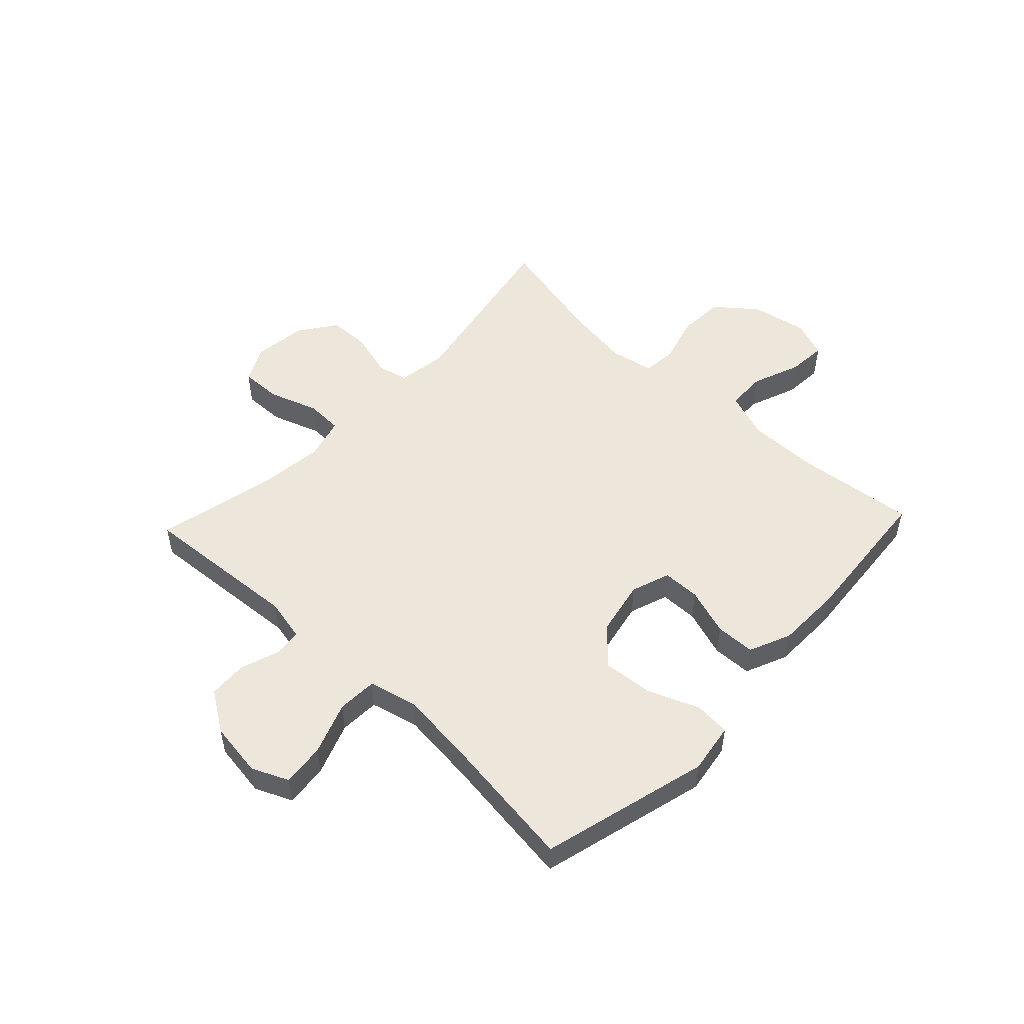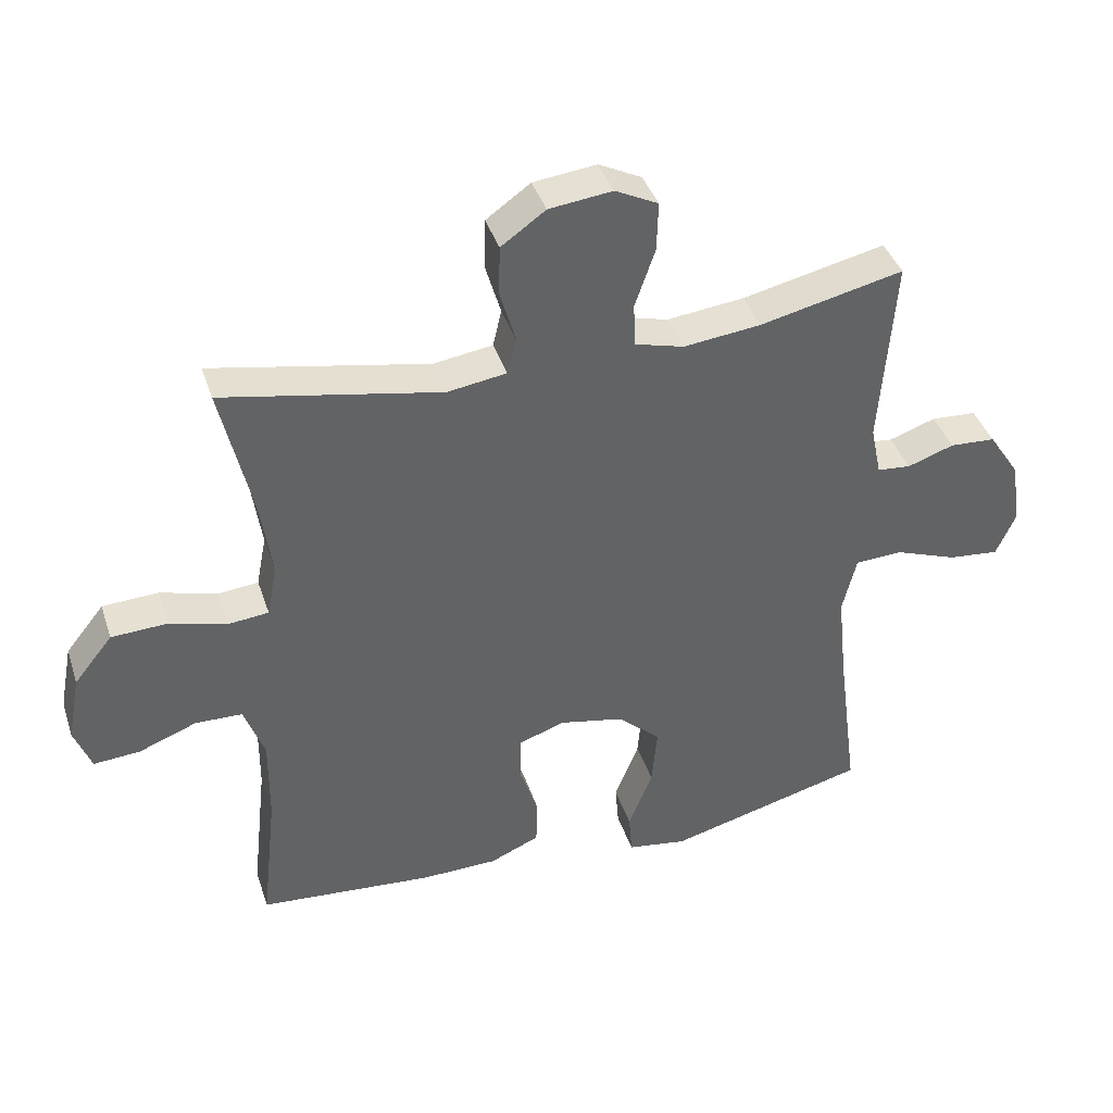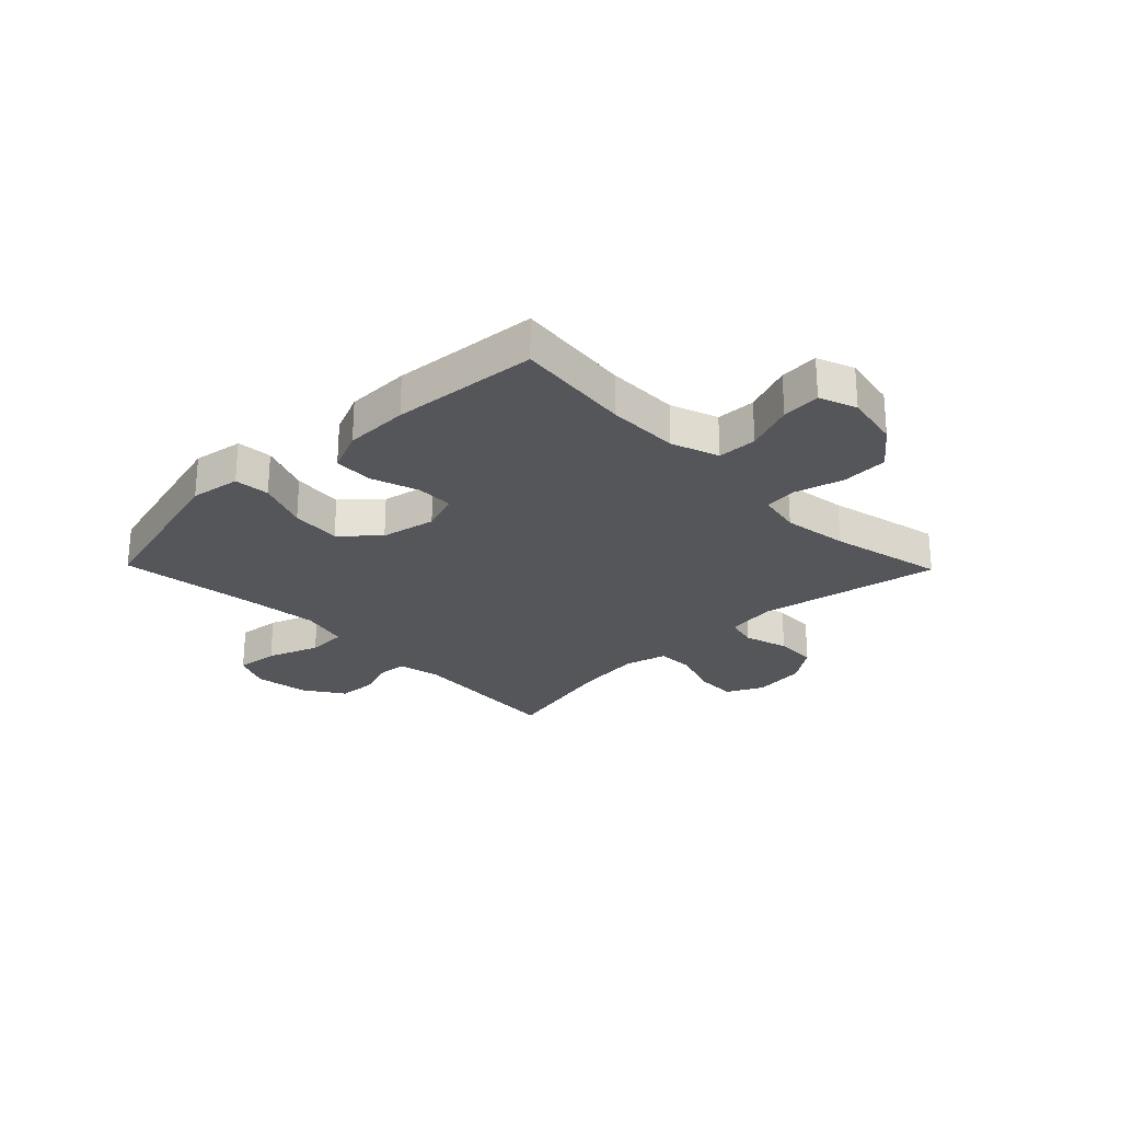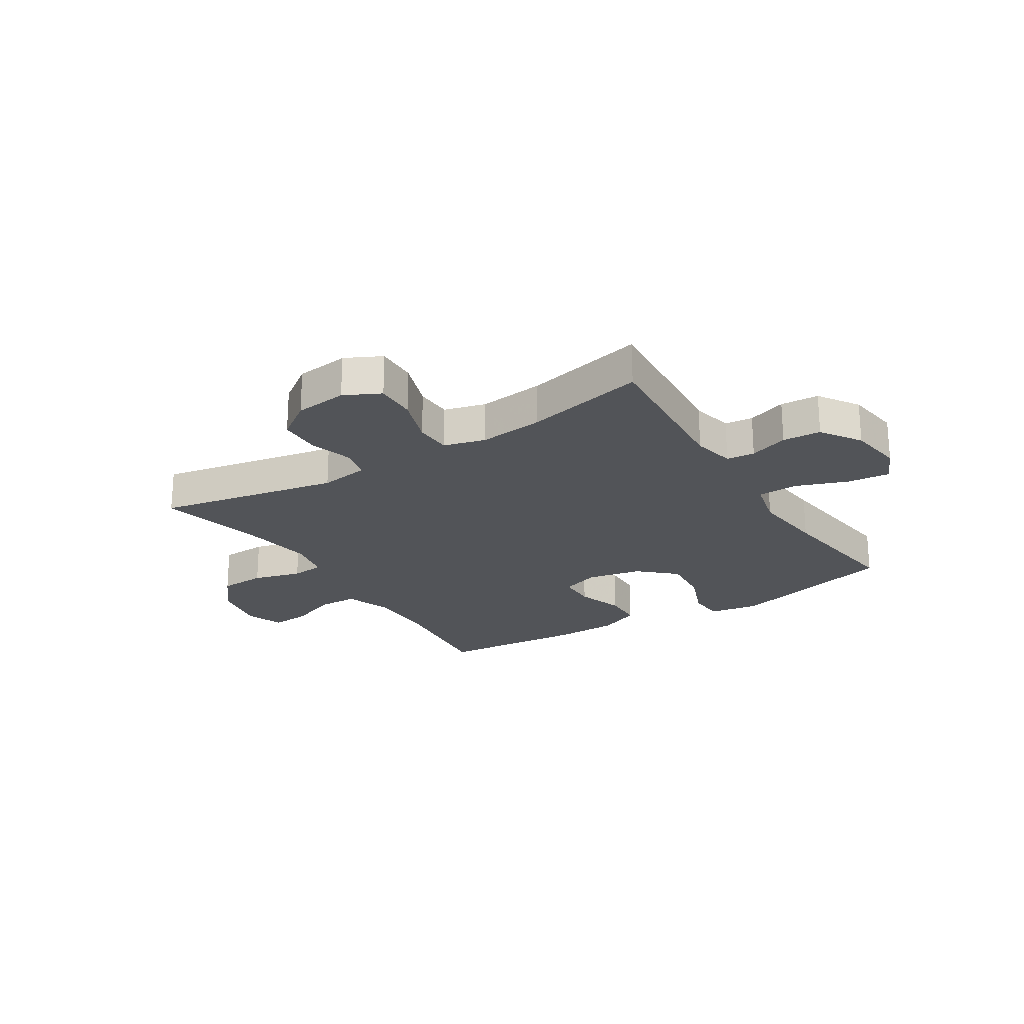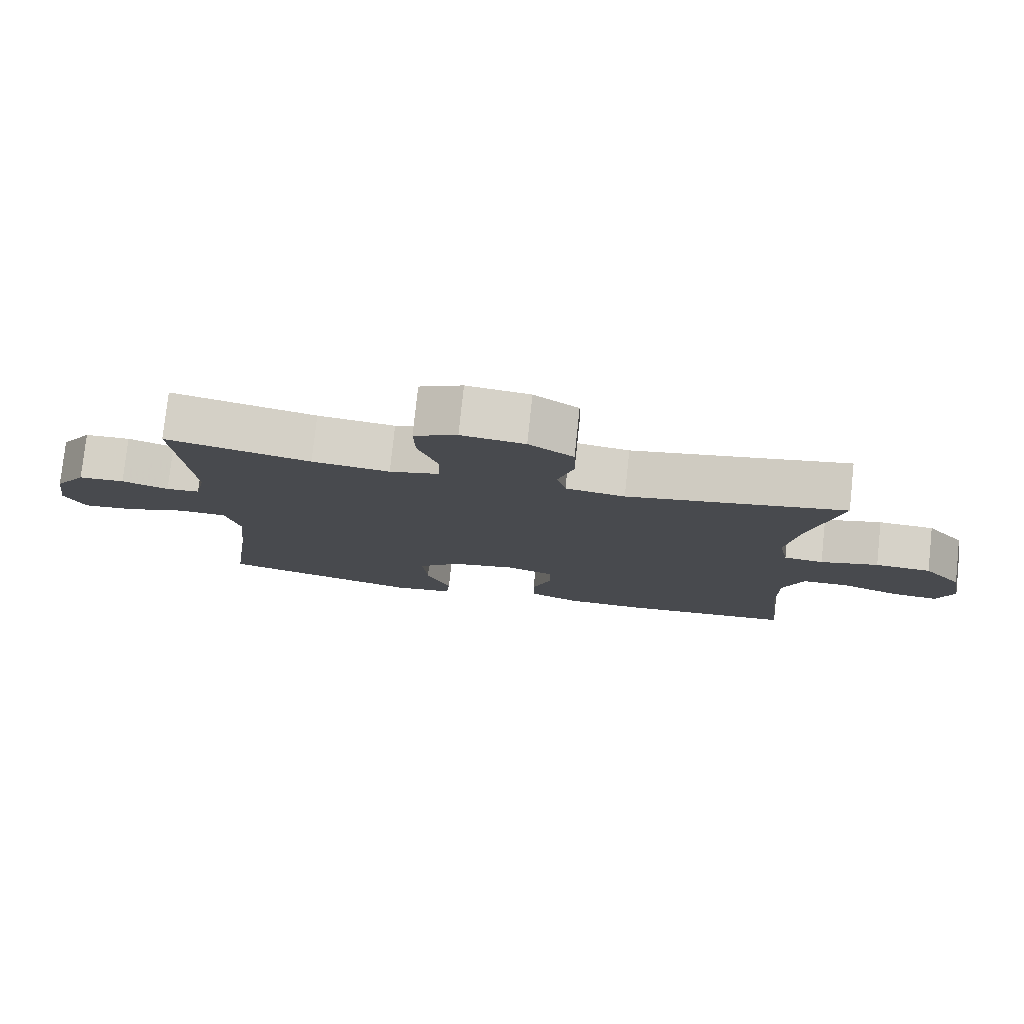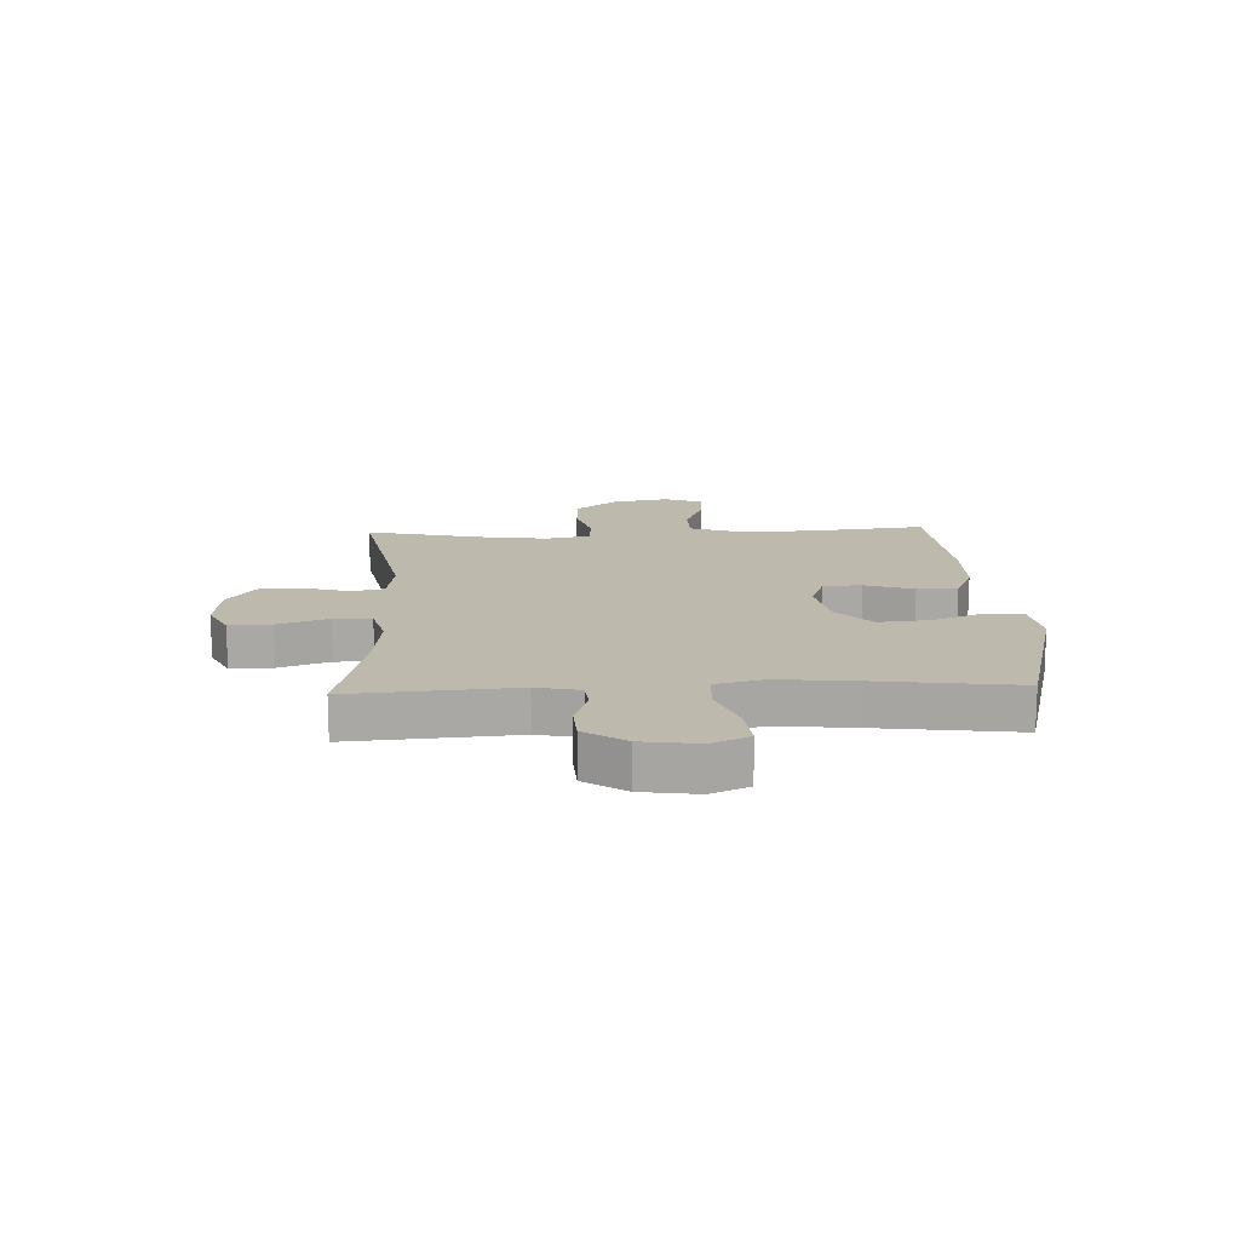
<metadata>
{"format":"obj","ext":"obj","renderer":"f3d","projection":"perspective","resolution":1024,"background":"white","views":[{"elev":51.6,"azim":133.4,"up":"+Y"},{"elev":40.1,"azim":-17.6,"up":"+Z"},{"elev":-25.7,"azim":-135.7,"up":"+Y"},{"elev":-22.9,"azim":32.2,"up":"+Y"},{"elev":78.3,"azim":-173.9,"up":"+Z"},{"elev":15.2,"azim":87.5,"up":"+Y"}]}
</metadata>
<code>
v 0.5 0.07 -0.5
v 0.202 0.07 -0.578
v 0.113 0.07 -0.564
v 0.108 0.07 -0.501
v 0.144 0.07 -0.41
v 0.152 0.07 -0.321
v 0.089 0.07 -0.263
v -0.008 0.07 -0.243
v -0.077 0.07 -0.267
v -0.078 0.07 -0.334
v -0.05 0.07 -0.418
v -0.052 0.07 -0.488
v -0.126 0.07 -0.52
v -0.24 0.07 -0.522
v -0.5 0.07 -0.5
v -0.477 0.07 -0.293
v -0.476 0.07 -0.165
v -0.506 0.07 -0.081
v -0.576 0.07 -0.079
v -0.662 0.07 -0.112
v -0.731 0.07 -0.117
v -0.756 0.07 -0.051
v -0.737 0.07 0.048
v -0.68 0.07 0.119
v -0.597 0.07 0.123
v -0.511 0.07 0.099
v -0.452 0.07 0.105
v -0.437 0.07 0.182
v -0.454 0.07 0.298
v -0.5 0.07 0.5
v -0.177 0.07 0.437
v -0.089 0.07 0.45
v -0.076 0.07 0.505
v -0.099 0.07 0.584
v -0.097 0.07 0.658
v -0.031 0.07 0.705
v 0.063 0.07 0.716
v 0.127 0.07 0.684
v 0.125 0.07 0.611
v 0.095 0.07 0.524
v 0.097 0.07 0.459
v 0.171 0.07 0.439
v 0.286 0.07 0.452
v 0.5 0.07 0.5
v 0.479 0.07 0.216
v 0.495 0.07 0.141
v 0.545 0.07 0.136
v 0.614 0.07 0.16
v 0.682 0.07 0.156
v 0.729 0.07 0.085
v 0.743 0.07 -0.012
v 0.714 0.07 -0.077
v 0.638 0.07 -0.069
v 0.546 0.07 -0.035
v 0.475 0.07 -0.038
v 0.454 0.07 -0.124
v 0.468 0.07 -0.257
v 0.5 0 -0.5
v 0.202 0 -0.578
v 0.113 0 -0.564
v 0.108 0 -0.501
v 0.144 0 -0.41
v 0.152 0 -0.321
v 0.089 0 -0.263
v -0.008 0 -0.243
v -0.077 0 -0.267
v -0.078 0 -0.334
v -0.05 0 -0.418
v -0.052 0 -0.488
v -0.126 0 -0.52
v -0.24 0 -0.522
v -0.5 0 -0.5
v -0.477 0 -0.293
v -0.476 0 -0.165
v -0.506 0 -0.081
v -0.576 0 -0.079
v -0.662 0 -0.112
v -0.731 0 -0.117
v -0.756 0 -0.051
v -0.737 0 0.048
v -0.68 0 0.119
v -0.597 0 0.123
v -0.511 0 0.099
v -0.452 0 0.105
v -0.437 0 0.182
v -0.454 0 0.298
v -0.5 0 0.5
v -0.177 0 0.437
v -0.089 0 0.45
v -0.076 0 0.505
v -0.099 0 0.584
v -0.097 0 0.658
v -0.031 0 0.705
v 0.063 0 0.716
v 0.127 0 0.684
v 0.125 0 0.611
v 0.095 0 0.524
v 0.097 0 0.459
v 0.171 0 0.439
v 0.286 0 0.452
v 0.5 0 0.5
v 0.479 0 0.216
v 0.495 0 0.141
v 0.545 0 0.136
v 0.614 0 0.16
v 0.682 0 0.156
v 0.729 0 0.085
v 0.743 0 -0.012
v 0.714 0 -0.077
v 0.638 0 -0.069
v 0.546 0 -0.035
v 0.475 0 -0.038
v 0.454 0 -0.124
v 0.468 0 -0.257
f 51 52 53 54
f 51 54 55
f 50 51 55
f 47 48 49 50
f 46 47 50 55
f 45 46 55 56
f 43 44 45
f 42 43 45 56
f 37 38 39 40
f 37 40 41
f 36 37 41
f 33 34 35 36
f 33 36 41
f 32 33 41 42
f 29 30 31
f 28 29 31 32
f 27 28 32 42
f 23 24 25 26
f 23 26 27
f 22 23 27
f 19 20 21 22
f 18 19 22 27
f 17 18 27 42
f 13 14 15 16
f 10 11 12 13
f 9 10 13 16
f 8 9 16 17
f 2 3 4 5
f 57 1 2 5
f 57 5 6
f 56 57 6 7
f 8 17 42 56
f 7 8 56
f 111 110 109 108
f 112 111 108
f 112 108 107
f 107 106 105 104
f 112 107 104 103
f 113 112 103 102
f 102 101 100
f 113 102 100 99
f 97 96 95 94
f 98 97 94
f 98 94 93
f 93 92 91 90
f 98 93 90
f 99 98 90 89
f 88 87 86
f 89 88 86 85
f 99 89 85 84
f 83 82 81 80
f 84 83 80
f 84 80 79
f 79 78 77 76
f 84 79 76 75
f 99 84 75 74
f 73 72 71 70
f 70 69 68 67
f 73 70 67 66
f 74 73 66 65
f 62 61 60 59
f 62 59 58 114
f 63 62 114
f 64 63 114 113
f 113 99 74 65
f 113 65 64
f 1 58 59 2
f 2 59 60 3
f 3 60 61 4
f 4 61 62 5
f 5 62 63 6
f 6 63 64 7
f 7 64 65 8
f 8 65 66 9
f 9 66 67 10
f 10 67 68 11
f 11 68 69 12
f 12 69 70 13
f 13 70 71 14
f 14 71 72 15
f 15 72 73 16
f 16 73 74 17
f 17 74 75 18
f 18 75 76 19
f 19 76 77 20
f 20 77 78 21
f 21 78 79 22
f 22 79 80 23
f 23 80 81 24
f 24 81 82 25
f 25 82 83 26
f 26 83 84 27
f 27 84 85 28
f 28 85 86 29
f 29 86 87 30
f 30 87 88 31
f 31 88 89 32
f 32 89 90 33
f 33 90 91 34
f 34 91 92 35
f 35 92 93 36
f 36 93 94 37
f 37 94 95 38
f 38 95 96 39
f 39 96 97 40
f 40 97 98 41
f 41 98 99 42
f 42 99 100 43
f 43 100 101 44
f 44 101 102 45
f 45 102 103 46
f 46 103 104 47
f 47 104 105 48
f 48 105 106 49
f 49 106 107 50
f 50 107 108 51
f 51 108 109 52
f 52 109 110 53
f 53 110 111 54
f 54 111 112 55
f 55 112 113 56
f 56 113 114 57
f 57 114 58 1

</code>
